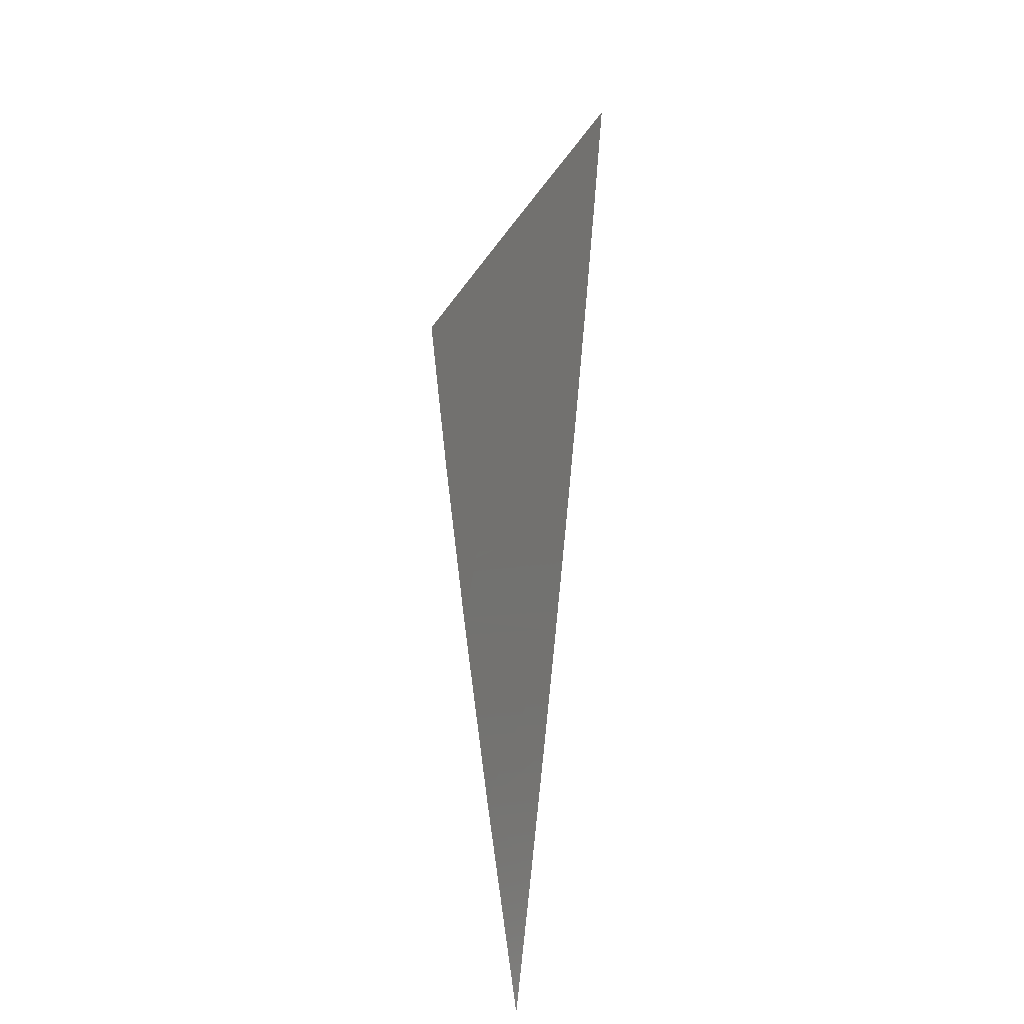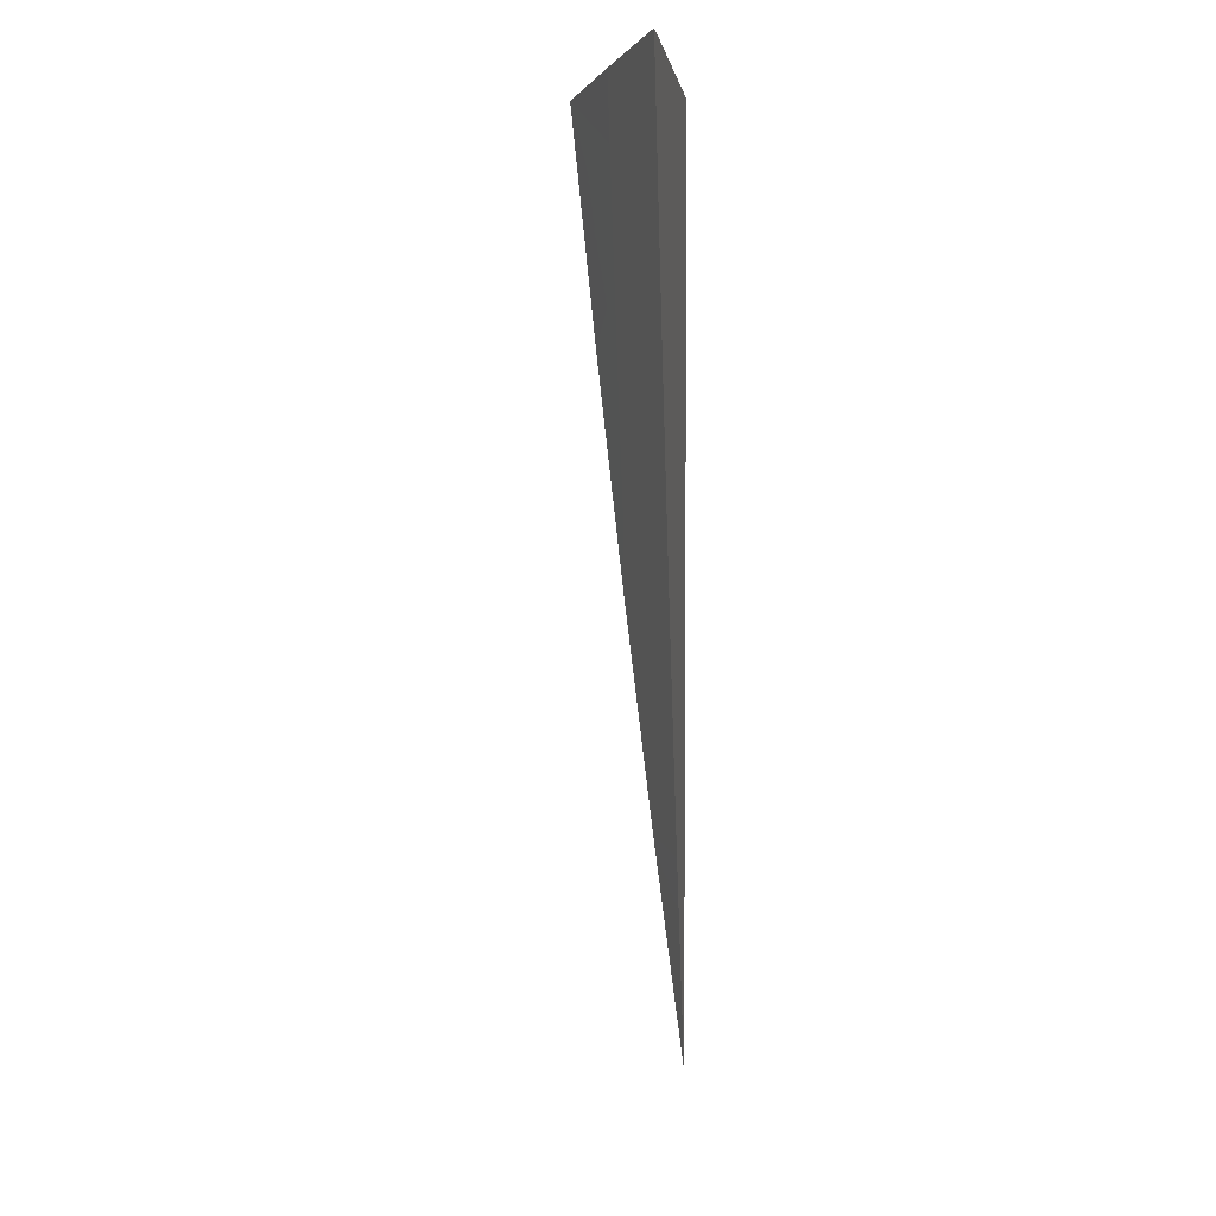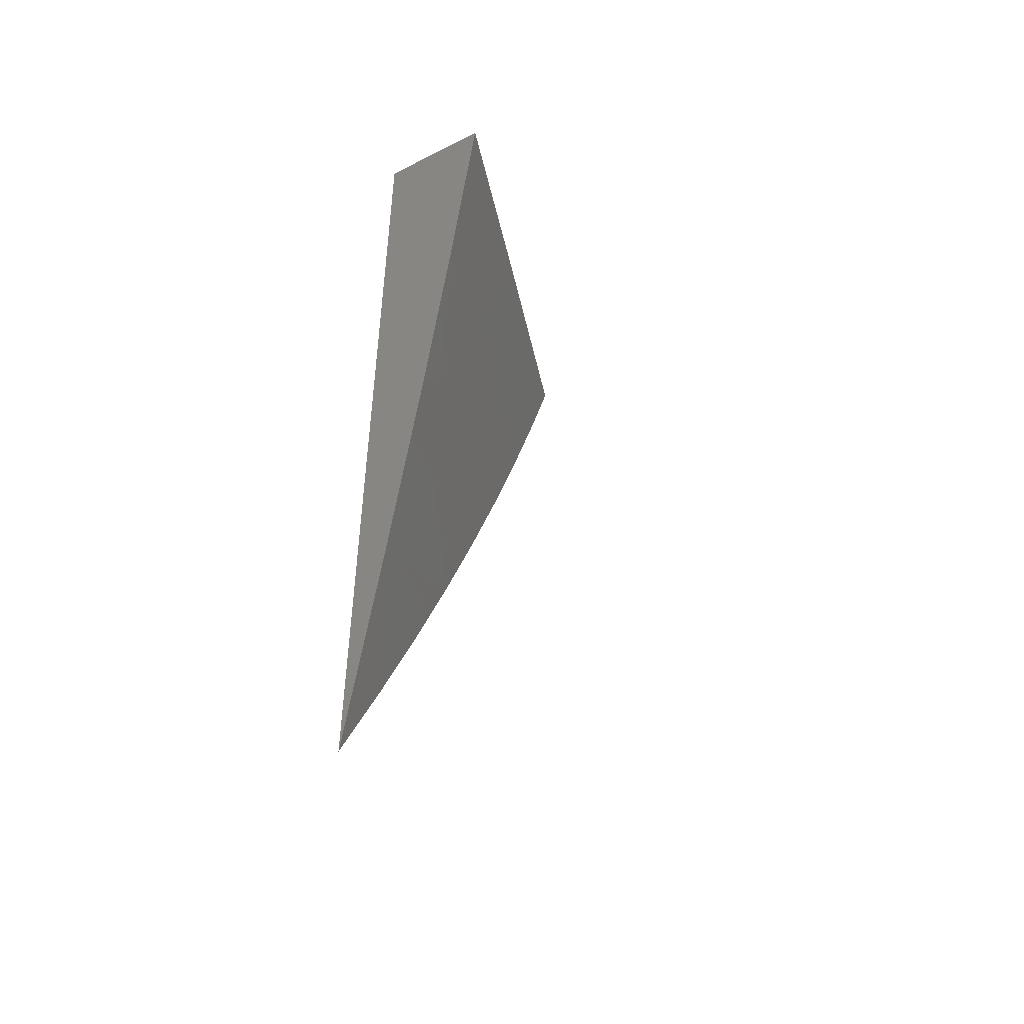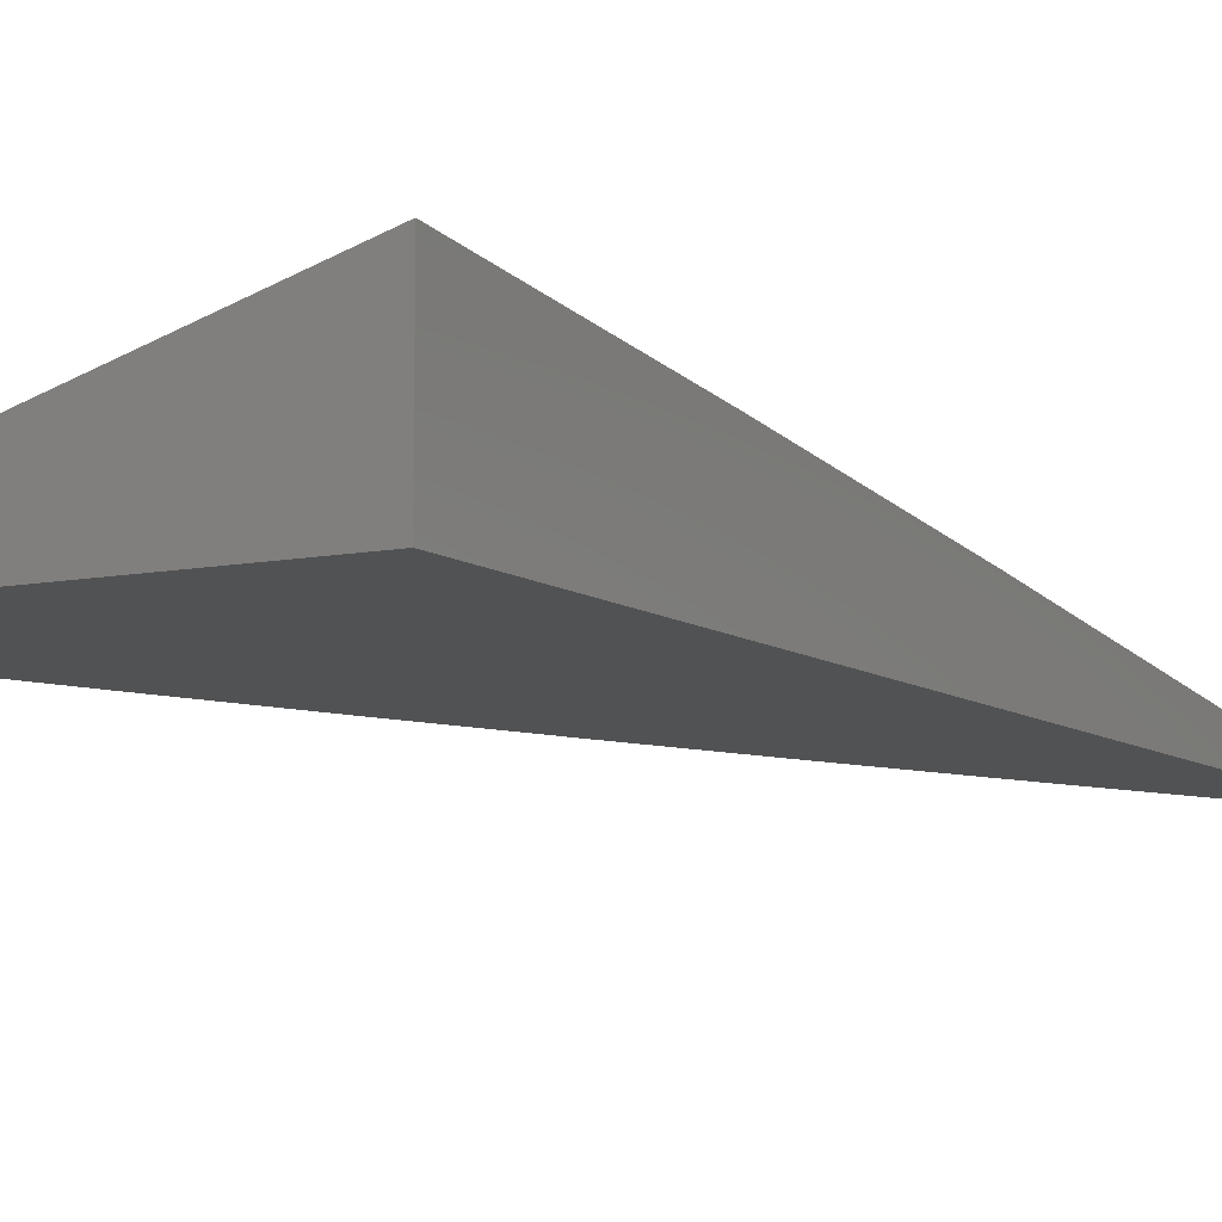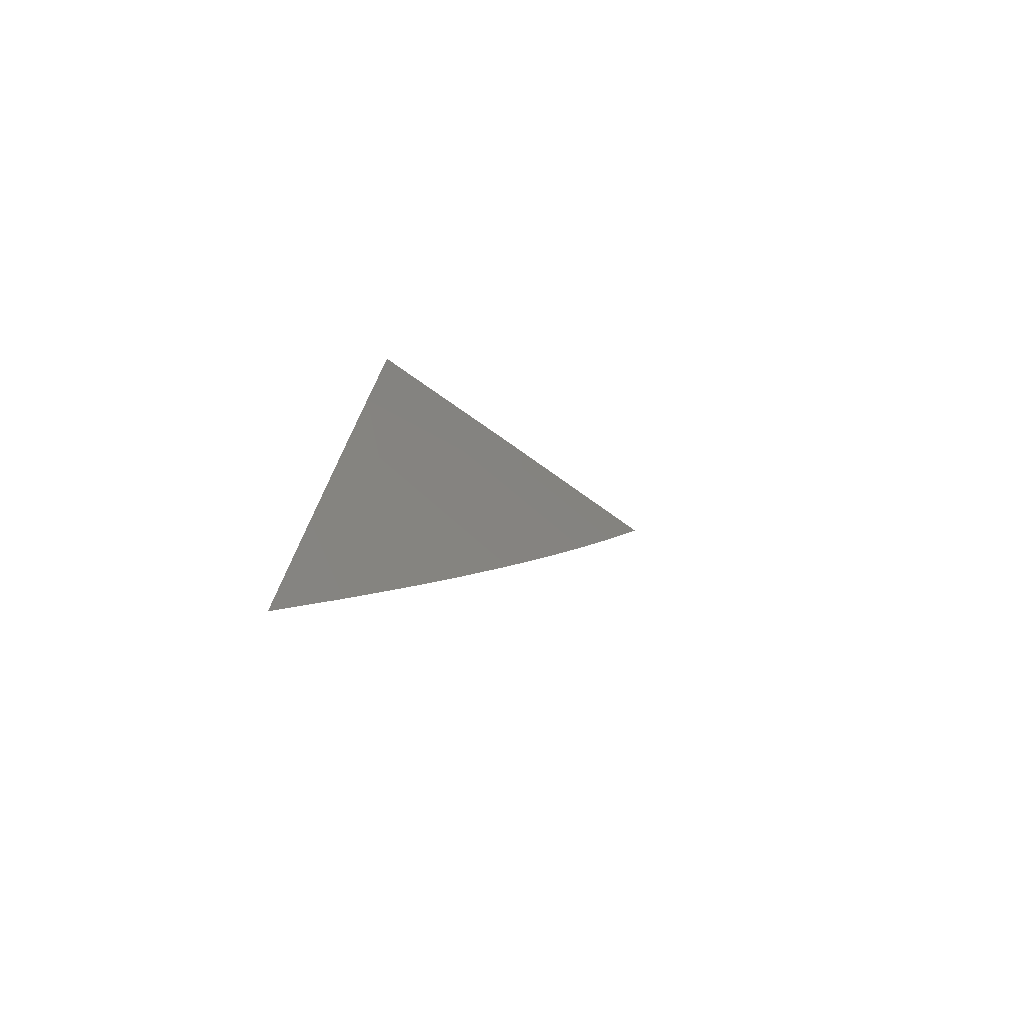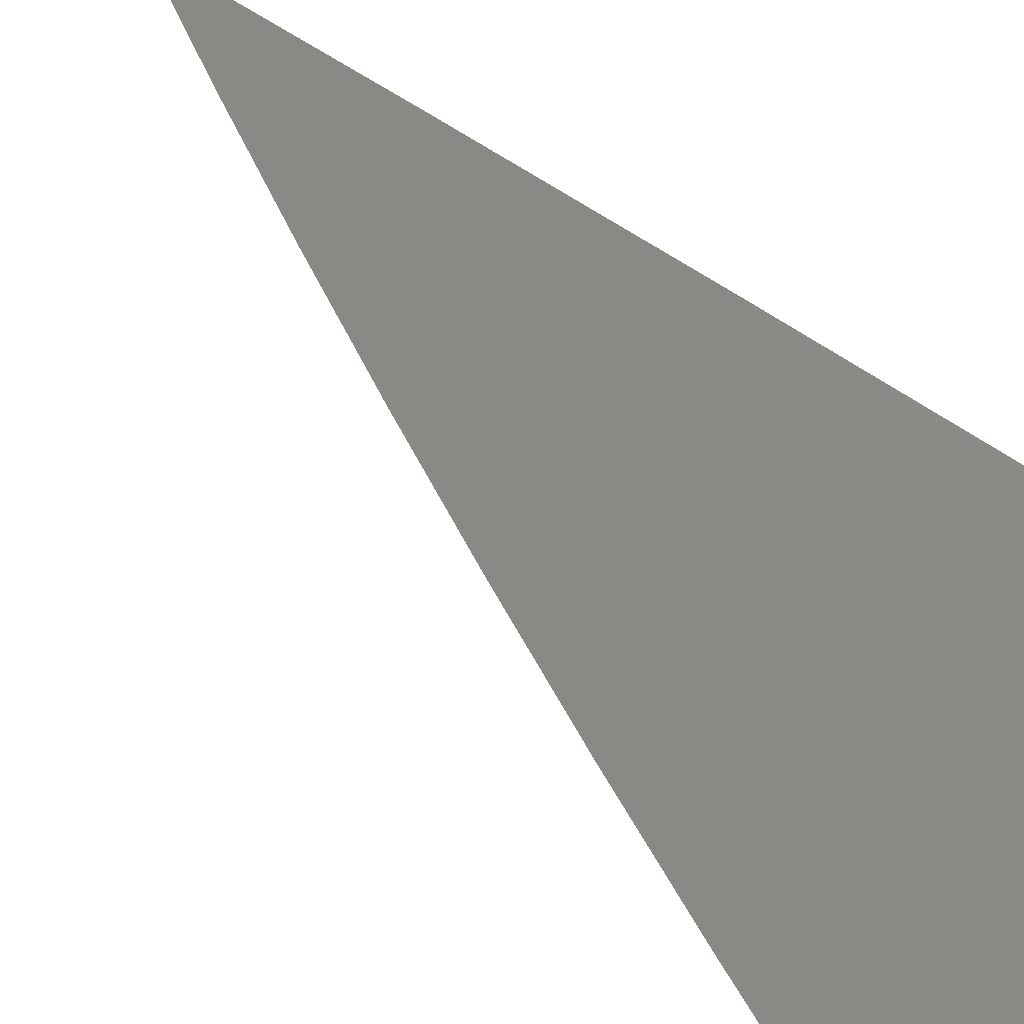
<metadata>
{"format":"stl","ext":"stl","renderer":"f3d","projection":"perspective","resolution":1024,"background":"white","views":[{"elev":-42.1,"azim":74.7,"up":"+Y"},{"elev":4.5,"azim":95.9,"up":"+Y"},{"elev":-50.4,"azim":-60.7,"up":"+Y"},{"elev":-8.7,"azim":-150.8,"up":"+Z"},{"elev":-79.4,"azim":-18.5,"up":"+Y"},{"elev":55.7,"azim":131.9,"up":"+Z"}]}
</metadata>
<code>
# stl→obj: 19 verts, 34 faces
v 3 -1.348 11
v 3.02 -1.305 11
v 3 -1.261 11.01
v 3.039 -1.262 11
v 3.057 -1.219 11
v 3 -1.174 11.02
v 3.075 -1.176 11
v 3.014 -1.151 11.02
v 3.092 -1.132 11
v 3.03 -1.109 11.02
v 3.108 -1.088 11
v 3.046 -1.066 11.02
v 3.124 -1.044 11
v 3.062 -1.023 11.02
v 3.07 -1 11.02
v 3 -1 11.04
v 3.139 -1 11
v 3 -1.087 11.03
v 3 -1 11
f 1 2 3
f 3 2 4
f 3 4 5
f 3 5 6
f 6 5 7
f 6 7 8
f 8 7 9
f 8 9 10
f 10 9 11
f 10 11 12
f 12 11 13
f 12 13 14
f 14 13 15
f 14 15 16
f 13 17 15
f 14 16 12
f 12 16 18
f 12 18 10
f 10 18 8
f 18 6 8
f 16 15 19
f 19 15 17
f 17 13 19
f 19 13 11
f 19 11 9
f 9 7 19
f 19 7 5
f 19 5 4
f 4 2 19
f 19 2 1
f 1 3 19
f 19 3 6
f 19 6 18
f 18 16 19

</code>
